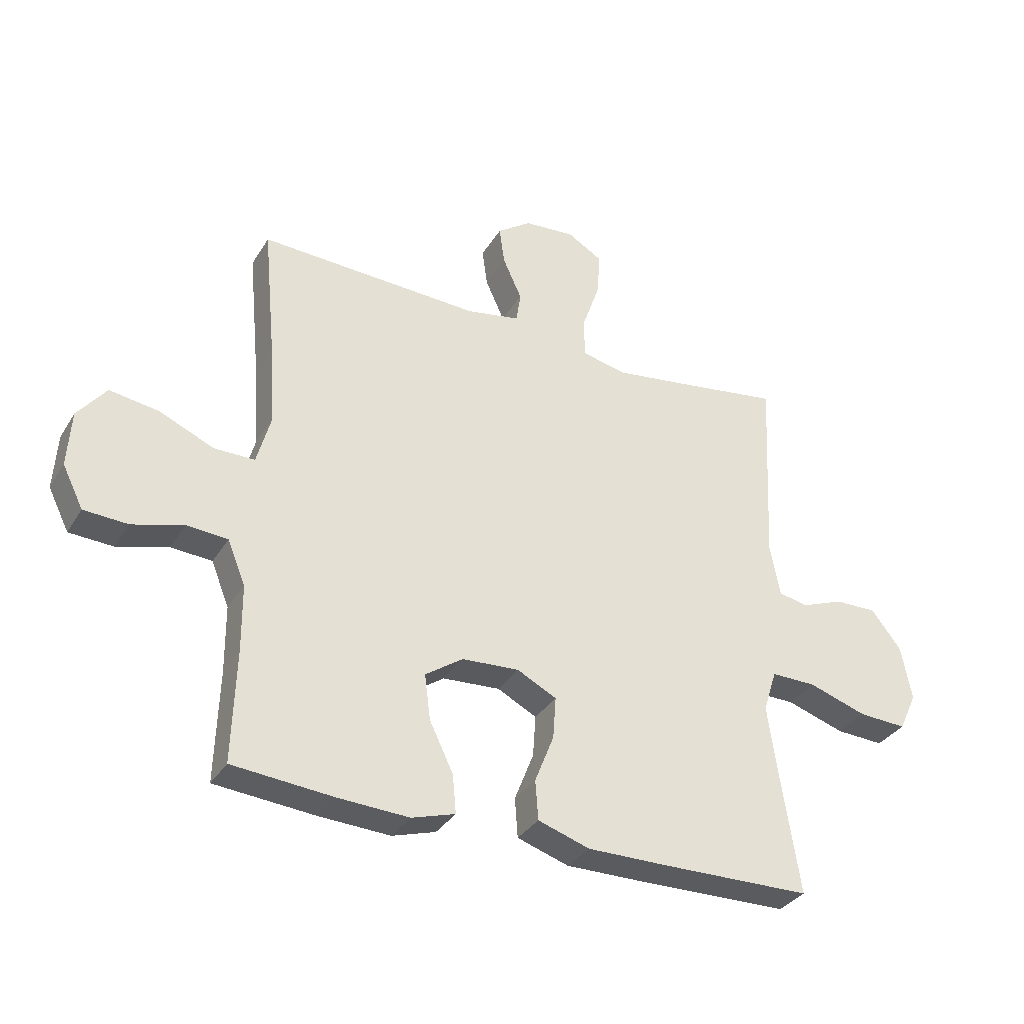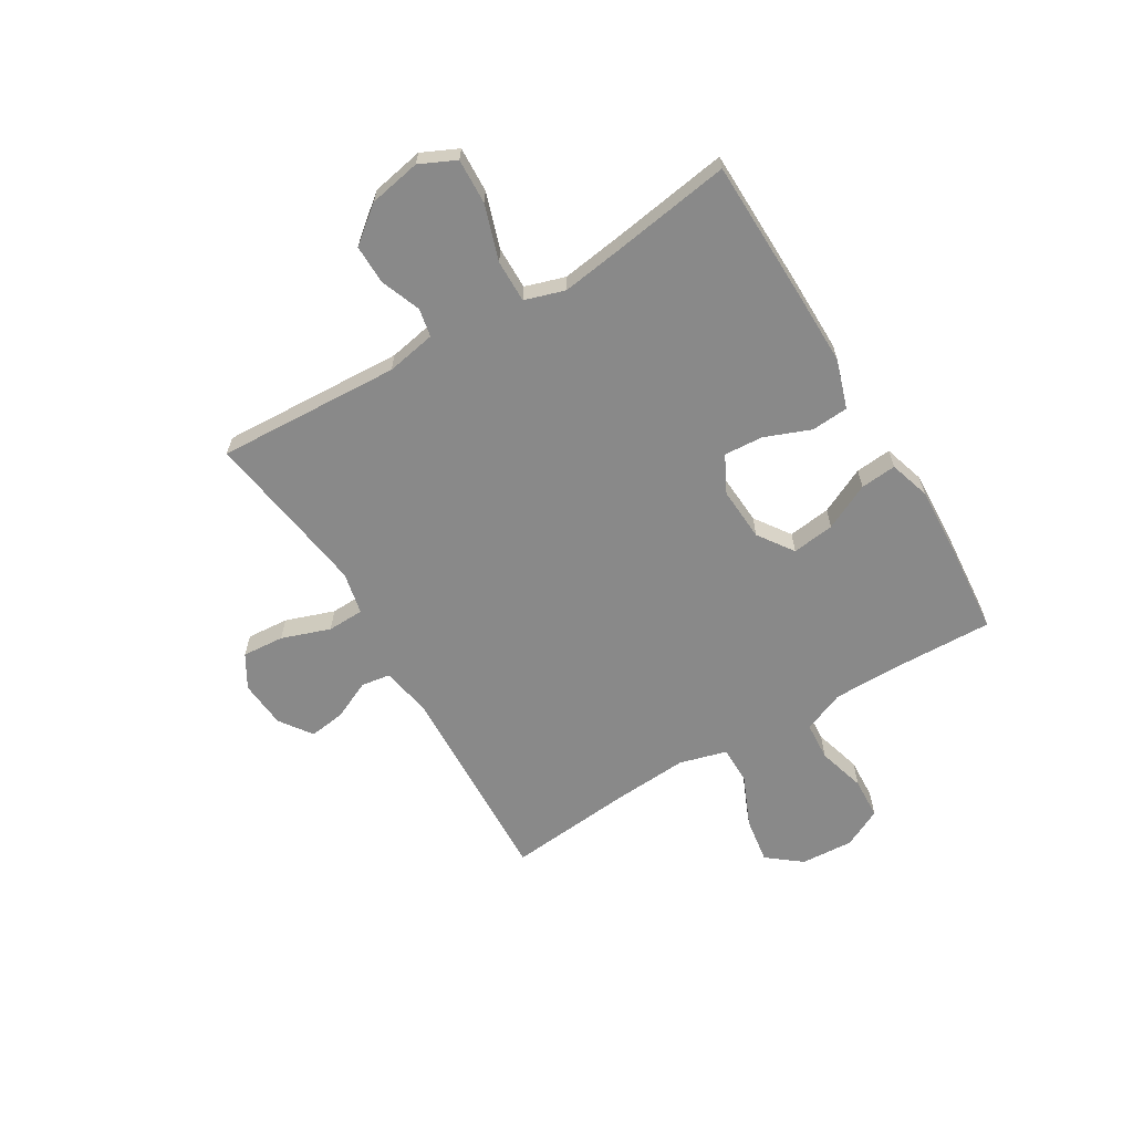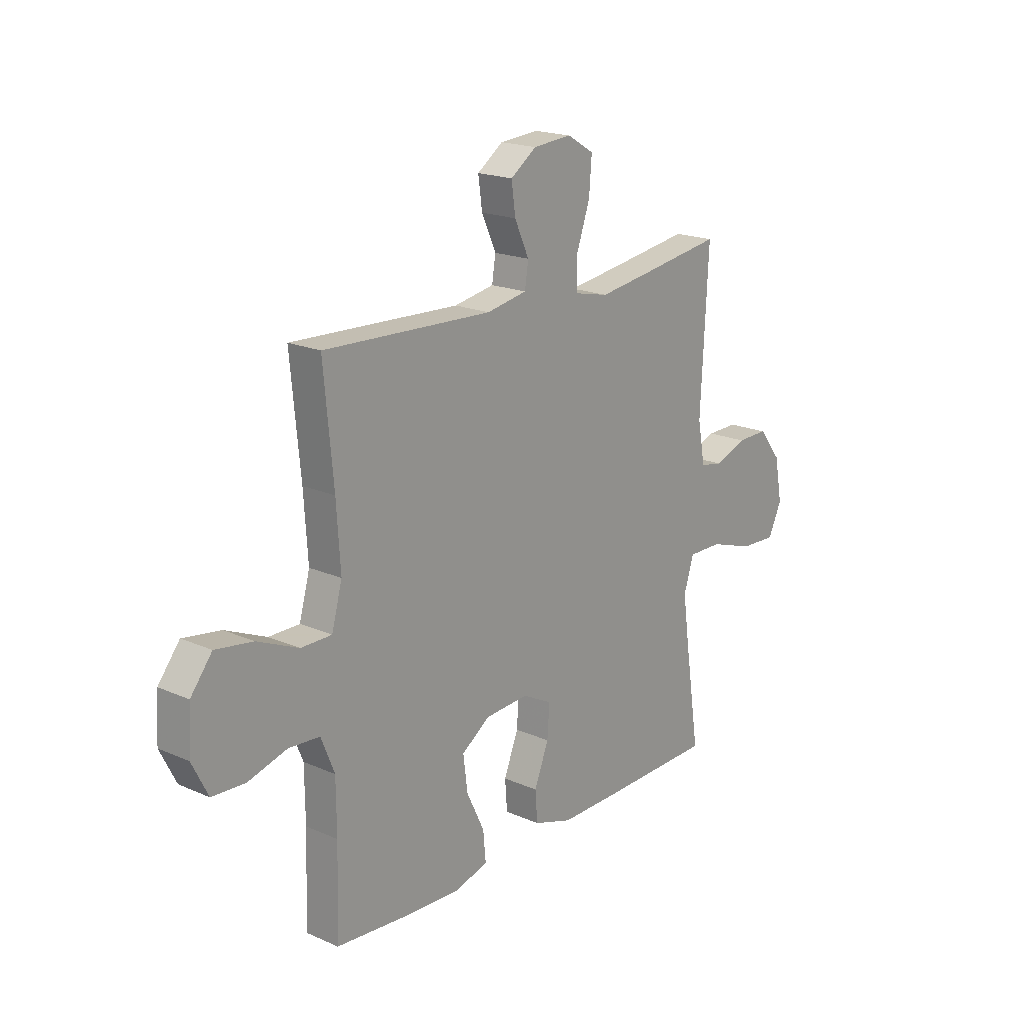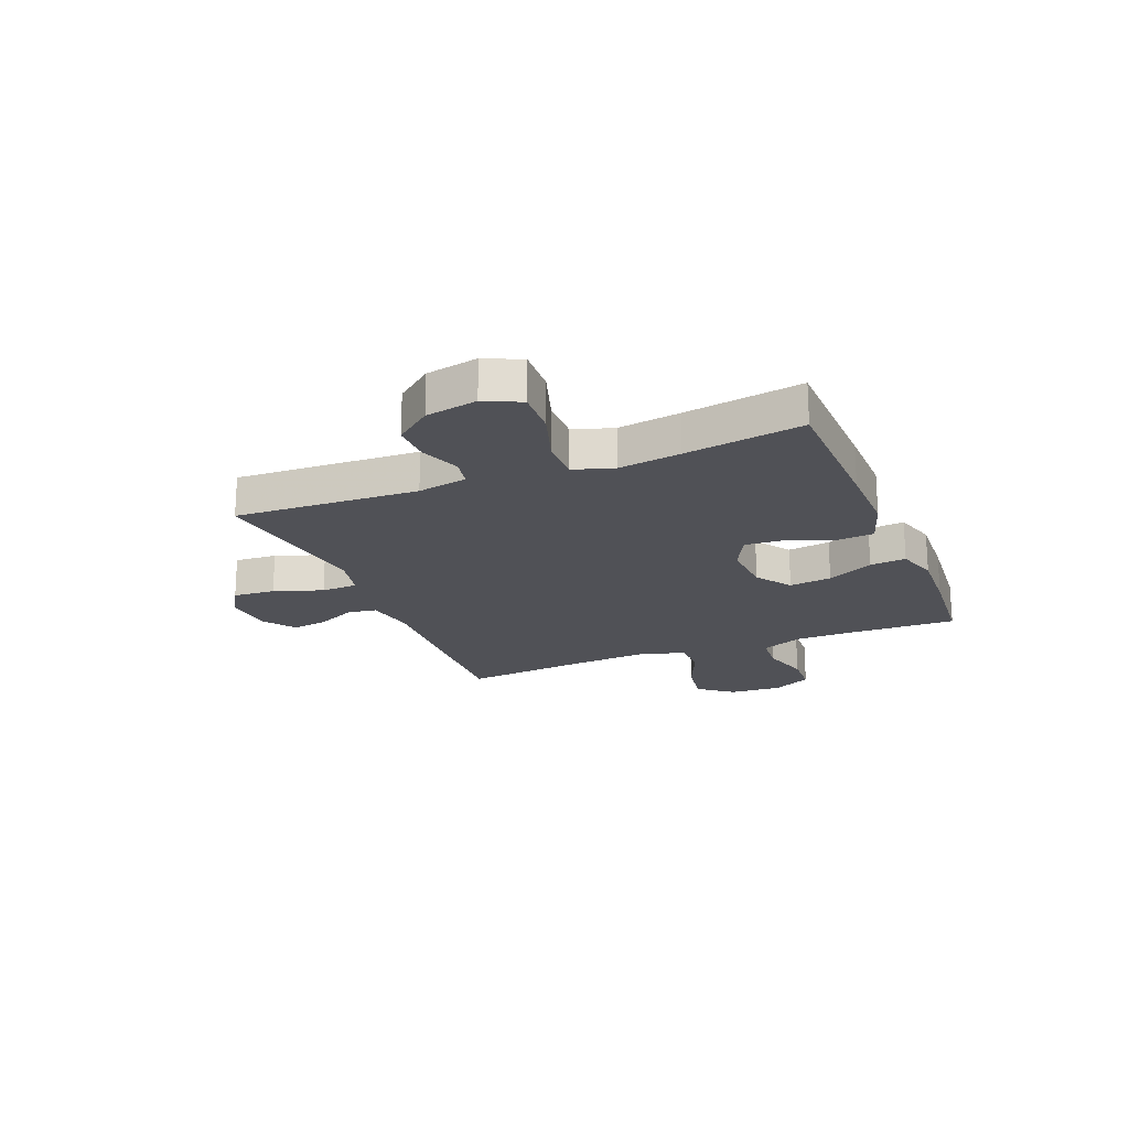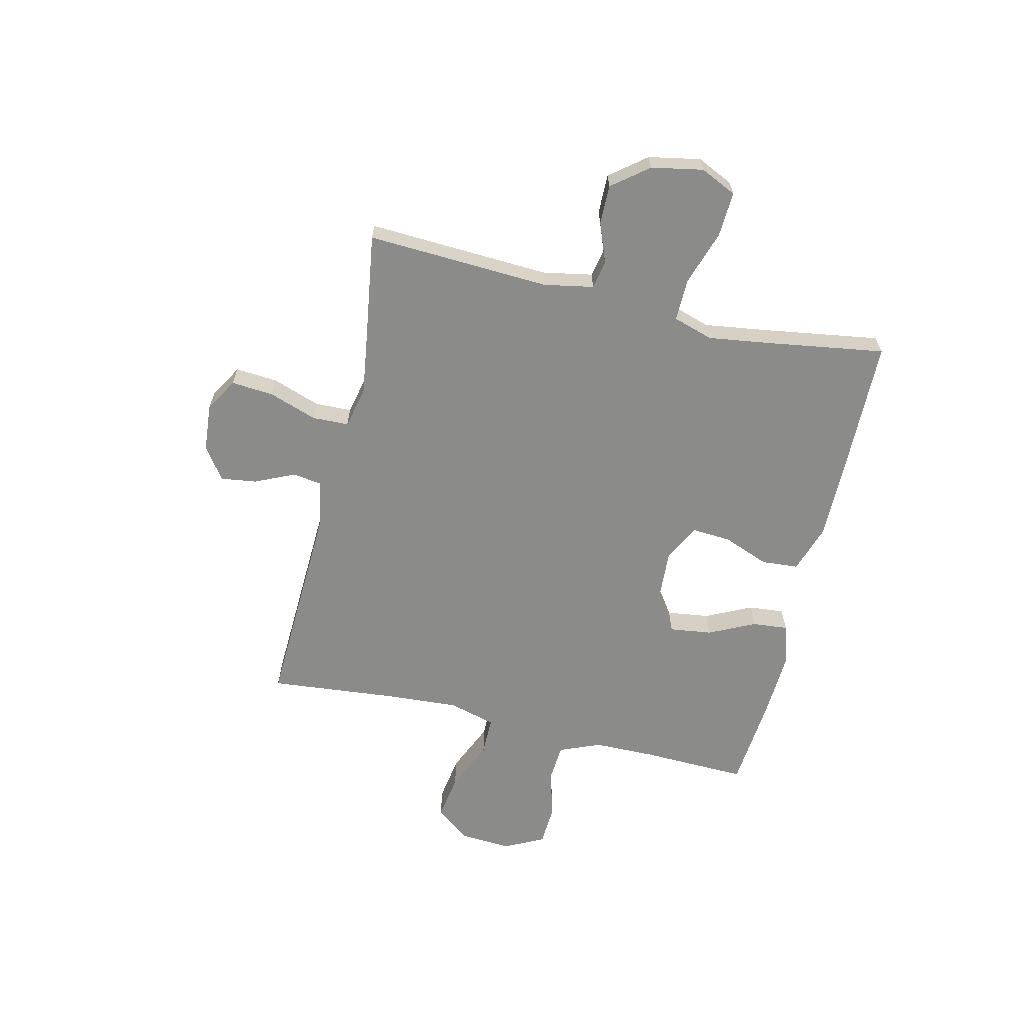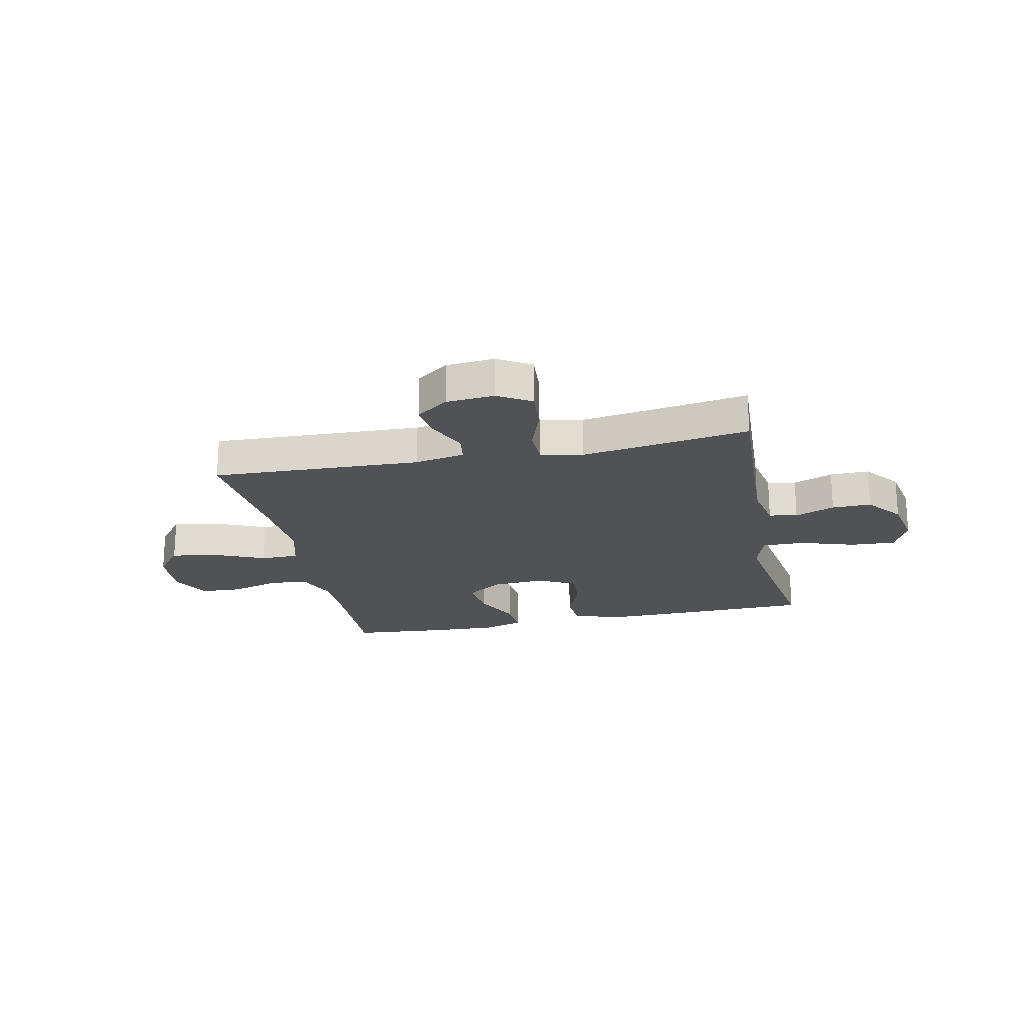
<metadata>
{"format":"obj","ext":"obj","renderer":"f3d","projection":"perspective","resolution":1024,"background":"white","views":[{"elev":-33.7,"azim":-27.1,"up":"+Z"},{"elev":-63.2,"azim":121.0,"up":"+Y"},{"elev":19.1,"azim":-50.3,"up":"+Z"},{"elev":-20.3,"azim":112.1,"up":"+Y"},{"elev":-63.7,"azim":76.8,"up":"+Y"},{"elev":-21.2,"azim":12.0,"up":"+Y"}]}
</metadata>
<code>
v 0.5 0.07 -0.5
v 0.238 0.07 -0.505
v 0.102 0.07 -0.506
v 0.013 0.07 -0.477
v 0.008 0.07 -0.409
v 0.041 0.07 -0.325
v 0.046 0.07 -0.253
v -0.022 0.07 -0.218
v -0.121 0.07 -0.224
v -0.186 0.07 -0.269
v -0.176 0.07 -0.347
v -0.135 0.07 -0.432
v -0.129 0.07 -0.498
v -0.204 0.07 -0.521
v -0.327 0.07 -0.515
v -0.5 0.07 -0.5
v -0.494 0.07 -0.308
v -0.495 0.07 -0.193
v -0.526 0.07 -0.117
v -0.597 0.07 -0.112
v -0.685 0.07 -0.137
v -0.761 0.07 -0.133
v -0.797 0.07 -0.061
v -0.791 0.07 0.036
v -0.742 0.07 0.098
v -0.657 0.07 0.085
v -0.563 0.07 0.044
v -0.493 0.07 0.044
v -0.469 0.07 0.131
v -0.478 0.07 0.268
v -0.5 0.07 0.5
v -0.116 0.07 0.484
v -0.024 0.07 0.501
v -0.016 0.07 0.554
v -0.049 0.07 0.626
v -0.058 0.07 0.692
v 0.001 0.07 0.734
v 0.089 0.07 0.741
v 0.15 0.07 0.705
v 0.144 0.07 0.628
v 0.113 0.07 0.539
v 0.115 0.07 0.472
v 0.192 0.07 0.455
v 0.312 0.07 0.472
v 0.5 0.07 0.5
v 0.483 0.07 0.164
v 0.5 0.07 0.073
v 0.552 0.07 0.063
v 0.625 0.07 0.091
v 0.697 0.07 0.092
v 0.749 0.07 0.026
v 0.767 0.07 -0.069
v 0.736 0.07 -0.135
v 0.653 0.07 -0.131
v 0.552 0.07 -0.098
v 0.474 0.07 -0.097
v 0.451 0.07 -0.17
v 0.467 0.07 -0.284
v 0.5 0 -0.5
v 0.238 0 -0.505
v 0.102 0 -0.506
v 0.013 0 -0.477
v 0.008 0 -0.409
v 0.041 0 -0.325
v 0.046 0 -0.253
v -0.022 0 -0.218
v -0.121 0 -0.224
v -0.186 0 -0.269
v -0.176 0 -0.347
v -0.135 0 -0.432
v -0.129 0 -0.498
v -0.204 0 -0.521
v -0.327 0 -0.515
v -0.5 0 -0.5
v -0.494 0 -0.308
v -0.495 0 -0.193
v -0.526 0 -0.117
v -0.597 0 -0.112
v -0.685 0 -0.137
v -0.761 0 -0.133
v -0.797 0 -0.061
v -0.791 0 0.036
v -0.742 0 0.098
v -0.657 0 0.085
v -0.563 0 0.044
v -0.493 0 0.044
v -0.469 0 0.131
v -0.478 0 0.268
v -0.5 0 0.5
v -0.116 0 0.484
v -0.024 0 0.501
v -0.016 0 0.554
v -0.049 0 0.626
v -0.058 0 0.692
v 0.001 0 0.734
v 0.089 0 0.741
v 0.15 0 0.705
v 0.144 0 0.628
v 0.113 0 0.539
v 0.115 0 0.472
v 0.192 0 0.455
v 0.312 0 0.472
v 0.5 0 0.5
v 0.483 0 0.164
v 0.5 0 0.073
v 0.552 0 0.063
v 0.625 0 0.091
v 0.697 0 0.092
v 0.749 0 0.026
v 0.767 0 -0.069
v 0.736 0 -0.135
v 0.653 0 -0.131
v 0.552 0 -0.098
v 0.474 0 -0.097
v 0.451 0 -0.17
v 0.467 0 -0.284
f 53 54 55
f 52 53 55
f 51 52 55
f 50 51 55
f 49 50 55
f 48 49 55
f 47 48 55 56
f 46 47 56 57
f 44 45 46 57
f 39 40 41
f 38 39 41
f 37 38 41
f 36 37 41
f 35 36 41
f 34 35 41
f 33 34 41 42
f 32 33 42 43
f 30 31 32 43
f 25 26 27
f 24 25 27
f 23 24 27
f 22 23 27
f 21 22 27
f 20 21 27
f 19 20 27 28
f 18 19 28 29
f 15 16 17
f 14 15 17
f 13 14 17
f 12 13 17
f 11 12 17
f 17 18 29
f 11 17 29
f 10 11 29
f 4 5 6
f 3 4 6
f 2 3 6
f 1 2 6
f 58 1 6
f 58 6 7
f 57 58 7 8
f 44 57 8 9
f 30 43 44
f 29 30 44
f 10 29 44
f 9 10 44
f 113 112 111
f 113 111 110
f 113 110 109
f 113 109 108
f 113 108 107
f 113 107 106
f 114 113 106 105
f 115 114 105 104
f 115 104 103 102
f 99 98 97
f 99 97 96
f 99 96 95
f 99 95 94
f 99 94 93
f 99 93 92
f 100 99 92 91
f 101 100 91 90
f 101 90 89 88
f 85 84 83
f 85 83 82
f 85 82 81
f 85 81 80
f 85 80 79
f 85 79 78
f 86 85 78 77
f 87 86 77 76
f 75 74 73
f 75 73 72
f 75 72 71
f 75 71 70
f 75 70 69
f 87 76 75
f 87 75 69
f 87 69 68
f 64 63 62
f 64 62 61
f 64 61 60
f 64 60 59
f 64 59 116
f 65 64 116
f 66 65 116 115
f 67 66 115 102
f 102 101 88
f 102 88 87
f 102 87 68
f 102 68 67
f 1 59 60 2
f 2 60 61 3
f 3 61 62 4
f 4 62 63 5
f 5 63 64 6
f 6 64 65 7
f 7 65 66 8
f 8 66 67 9
f 9 67 68 10
f 10 68 69 11
f 11 69 70 12
f 12 70 71 13
f 13 71 72 14
f 14 72 73 15
f 15 73 74 16
f 16 74 75 17
f 17 75 76 18
f 18 76 77 19
f 19 77 78 20
f 20 78 79 21
f 21 79 80 22
f 22 80 81 23
f 23 81 82 24
f 24 82 83 25
f 25 83 84 26
f 26 84 85 27
f 27 85 86 28
f 28 86 87 29
f 29 87 88 30
f 30 88 89 31
f 31 89 90 32
f 32 90 91 33
f 33 91 92 34
f 34 92 93 35
f 35 93 94 36
f 36 94 95 37
f 37 95 96 38
f 38 96 97 39
f 39 97 98 40
f 40 98 99 41
f 41 99 100 42
f 42 100 101 43
f 43 101 102 44
f 44 102 103 45
f 45 103 104 46
f 46 104 105 47
f 47 105 106 48
f 48 106 107 49
f 49 107 108 50
f 50 108 109 51
f 51 109 110 52
f 52 110 111 53
f 53 111 112 54
f 54 112 113 55
f 55 113 114 56
f 56 114 115 57
f 57 115 116 58
f 58 116 59 1

</code>
